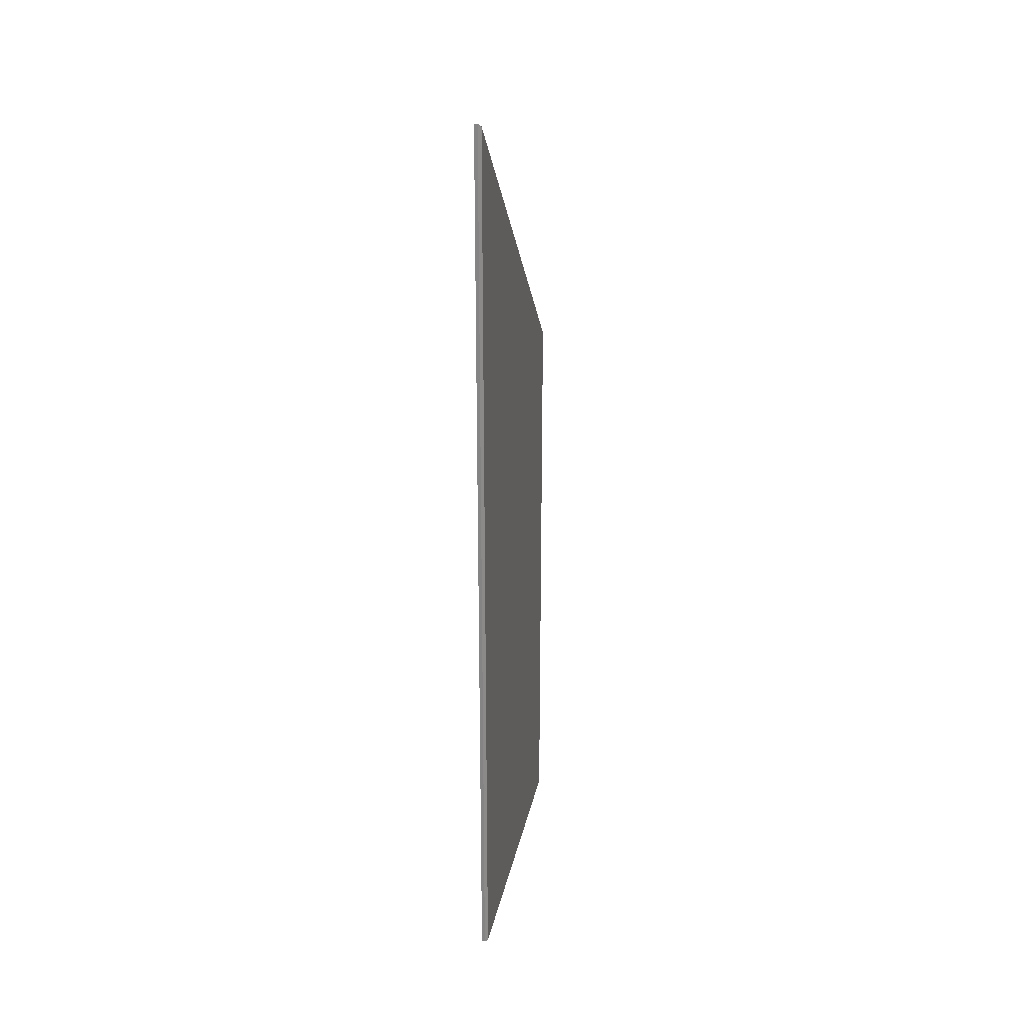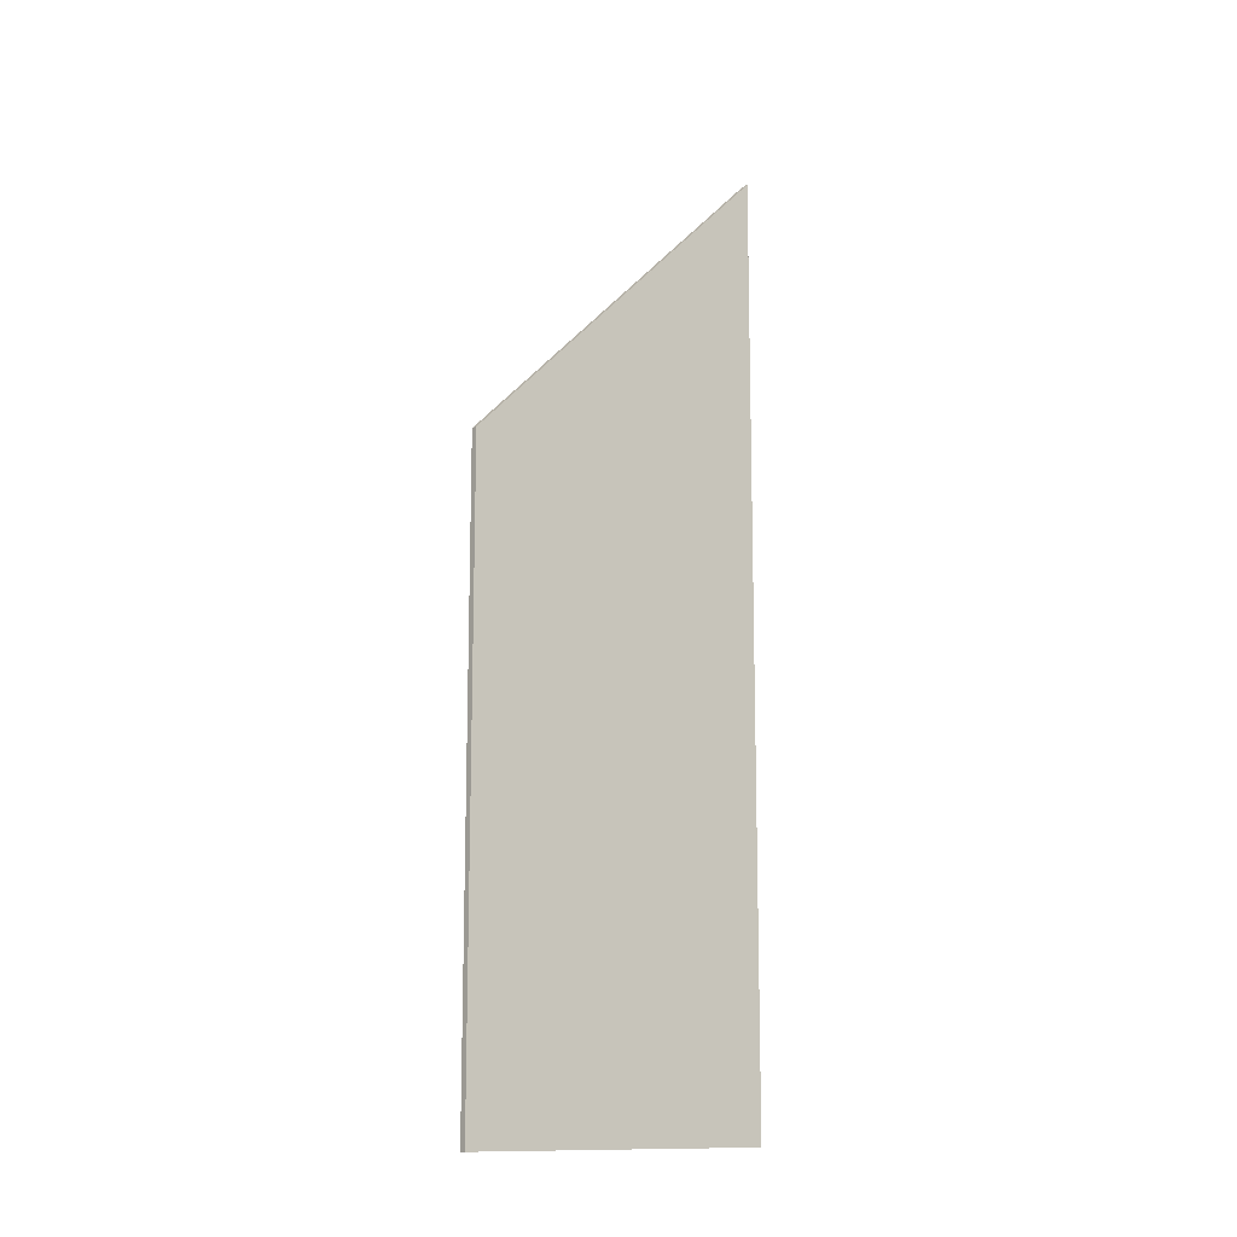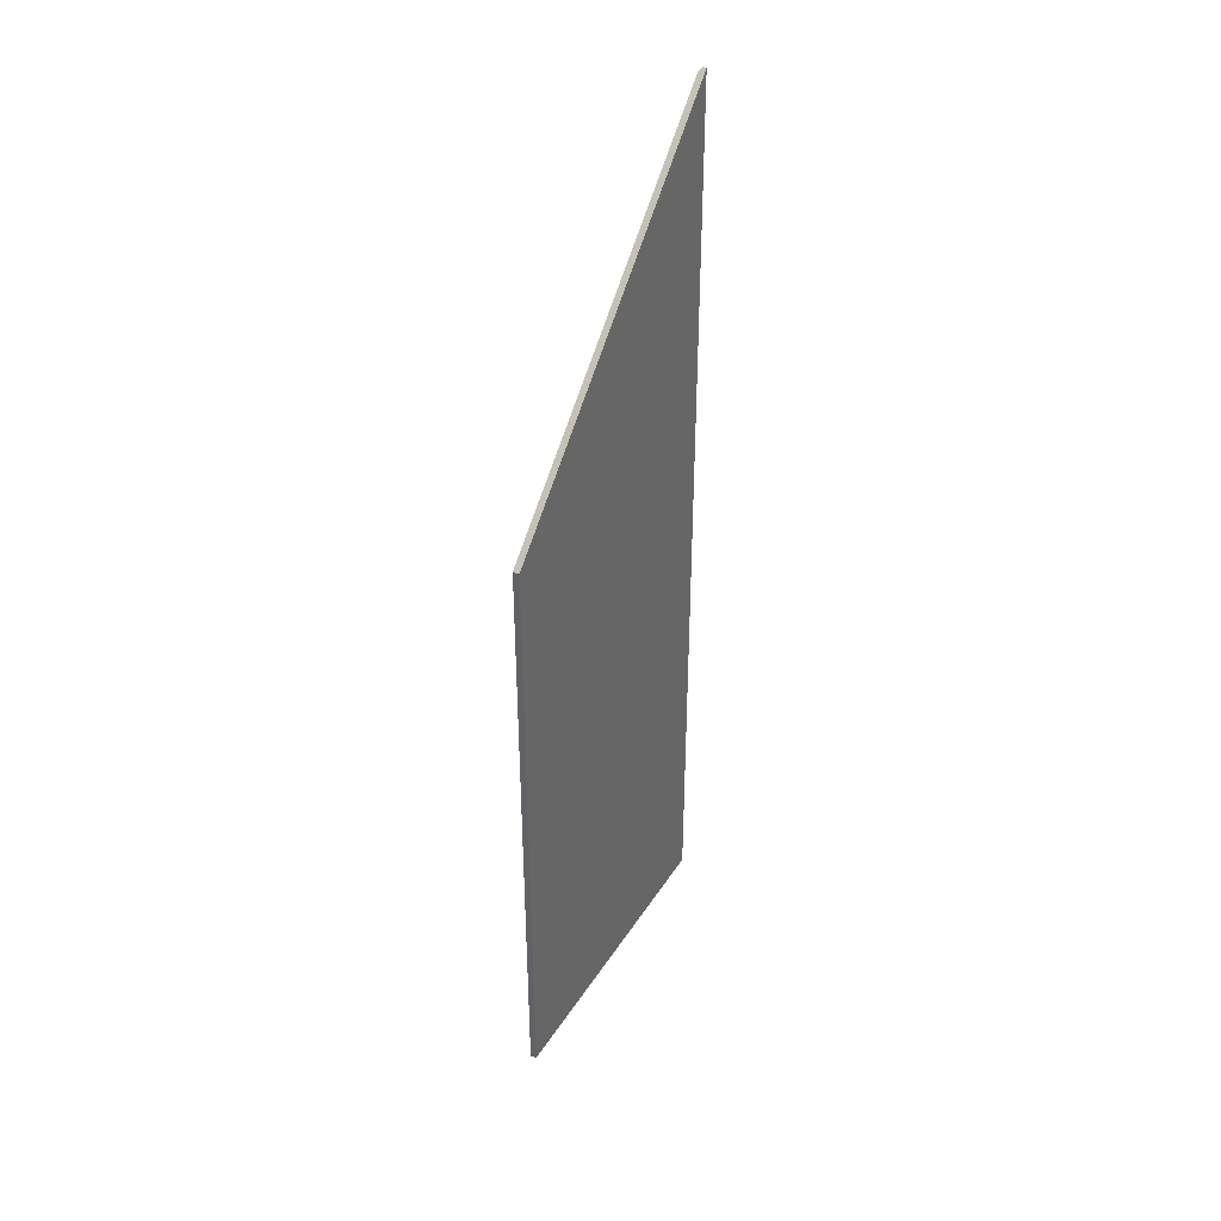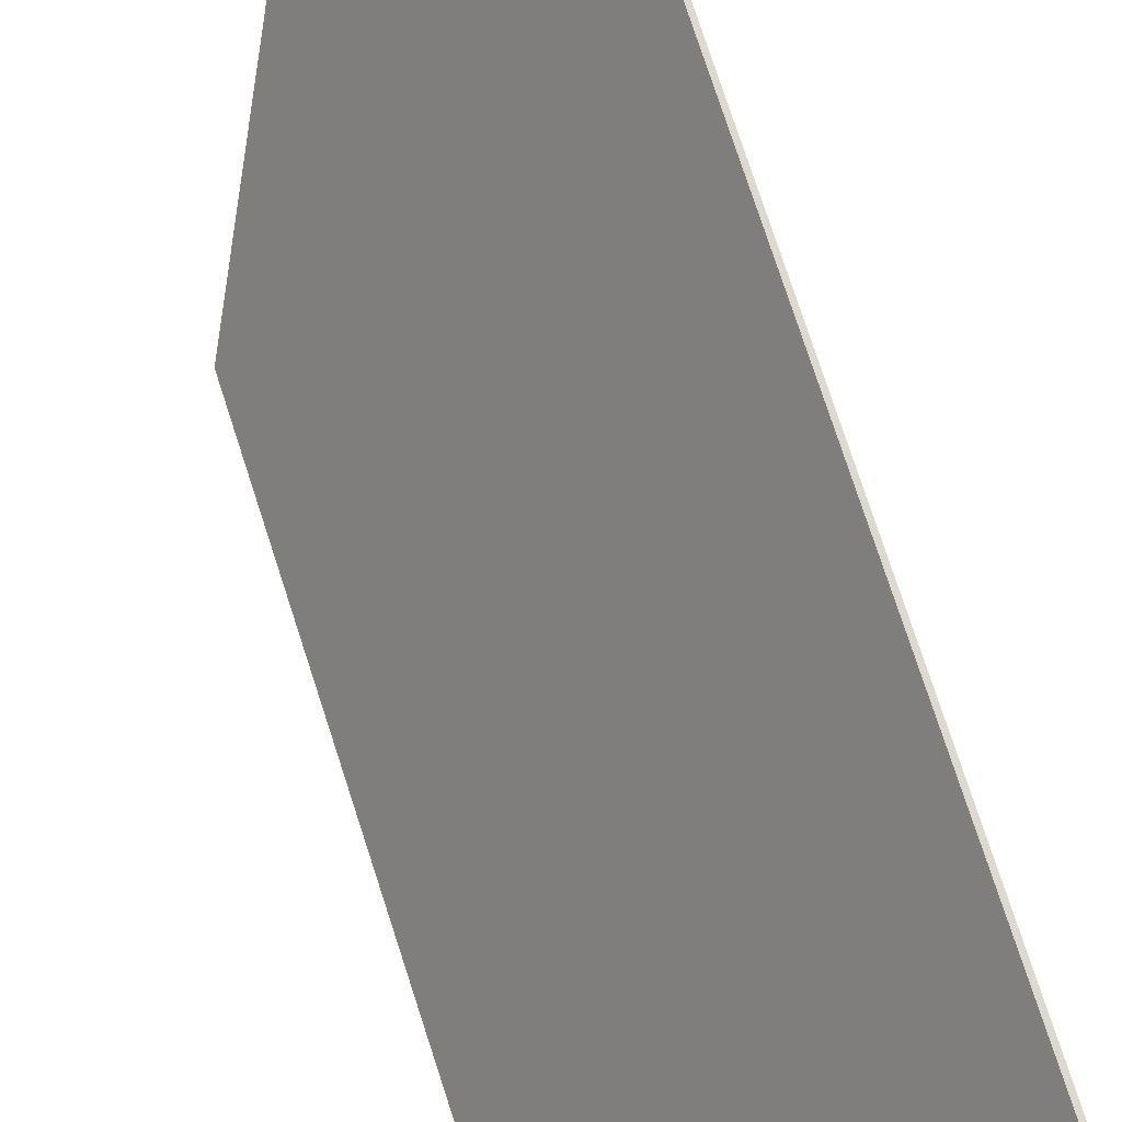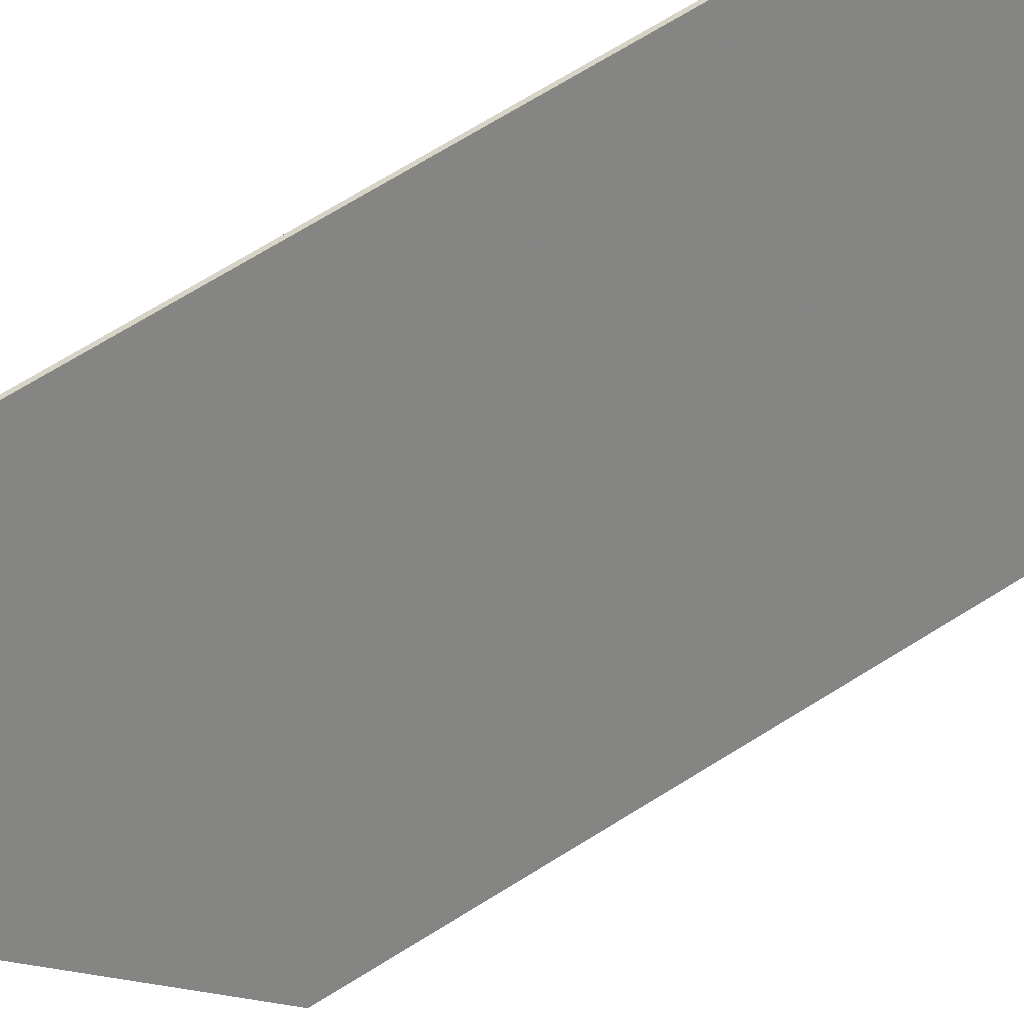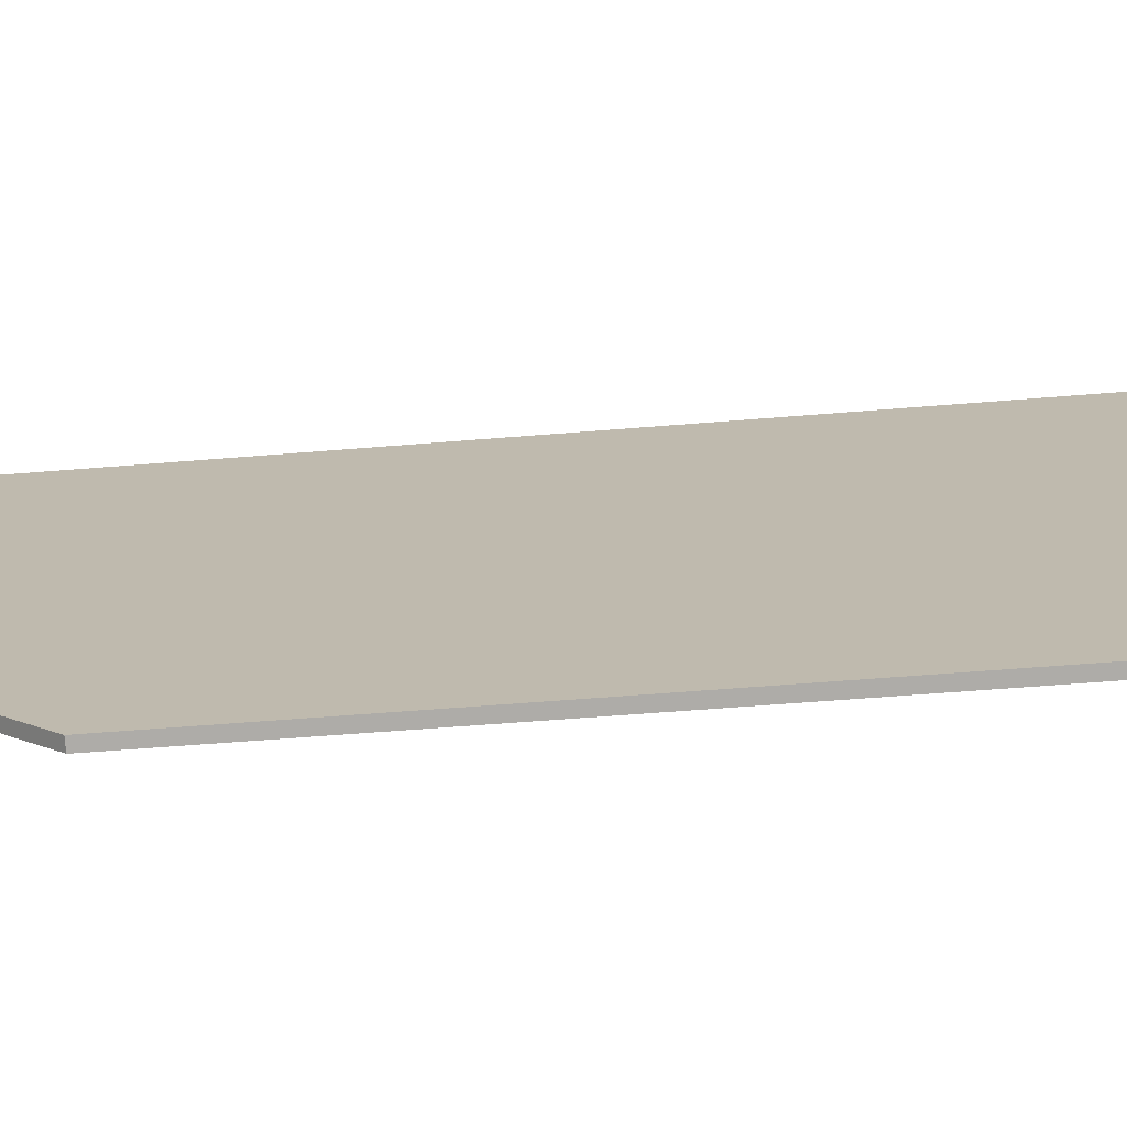
<metadata>
{"format":"obj","ext":"obj","renderer":"f3d","projection":"perspective","resolution":1024,"background":"white","views":[{"elev":26.6,"azim":44.6,"up":"+Y"},{"elev":-13.0,"azim":-93.8,"up":"+Y"},{"elev":38.9,"azim":-117.7,"up":"+Y"},{"elev":72.7,"azim":-17.7,"up":"+Z"},{"elev":67.0,"azim":-122.4,"up":"+Z"},{"elev":-39.9,"azim":-83.6,"up":"+Z"}]}
</metadata>
<code>
v -0.2016 -0.117 1.885
v -0.2012 -0.117 1.884
v -0.2012 0.02489 1.884
v -0.2016 0.02486 1.885
v -0.2279 -0.02316 1.844
v -0.2279 -0.117 1.844
v -0.2016 -0.117 1.885
v -0.2016 0.02486 1.885
v -0.2272 -0.02316 1.844
v -0.2272 -0.117 1.844
v -0.2279 -0.117 1.844
v -0.2279 -0.02316 1.844
v -0.2279 -0.117 1.844
v -0.2272 -0.117 1.844
v -0.2011 -0.117 1.884
v -0.2012 -0.117 1.884
v -0.2016 -0.117 1.885
v -0.2011 -0.117 1.884
v -0.2011 0.02444 1.884
v -0.2012 0.02489 1.884
v -0.2012 -0.117 1.884
v -0.2011 0.02444 1.884
v -0.2272 -0.02316 1.844
v -0.2279 -0.02316 1.844
v -0.2016 0.02486 1.885
v -0.2012 0.02489 1.884
v -0.2272 -0.02316 1.844
v -0.2011 0.02444 1.884
v -0.2011 -0.117 1.884
v -0.2272 -0.117 1.844
f 1 2 3
f 1 3 4
f 5 6 7
f 5 7 8
f 9 10 11
f 9 11 12
f 13 14 15
f 13 15 16
f 13 16 17
f 18 19 20
f 18 20 21
f 22 23 24
f 22 24 25
f 22 25 26
f 27 28 29
f 27 29 30

</code>
